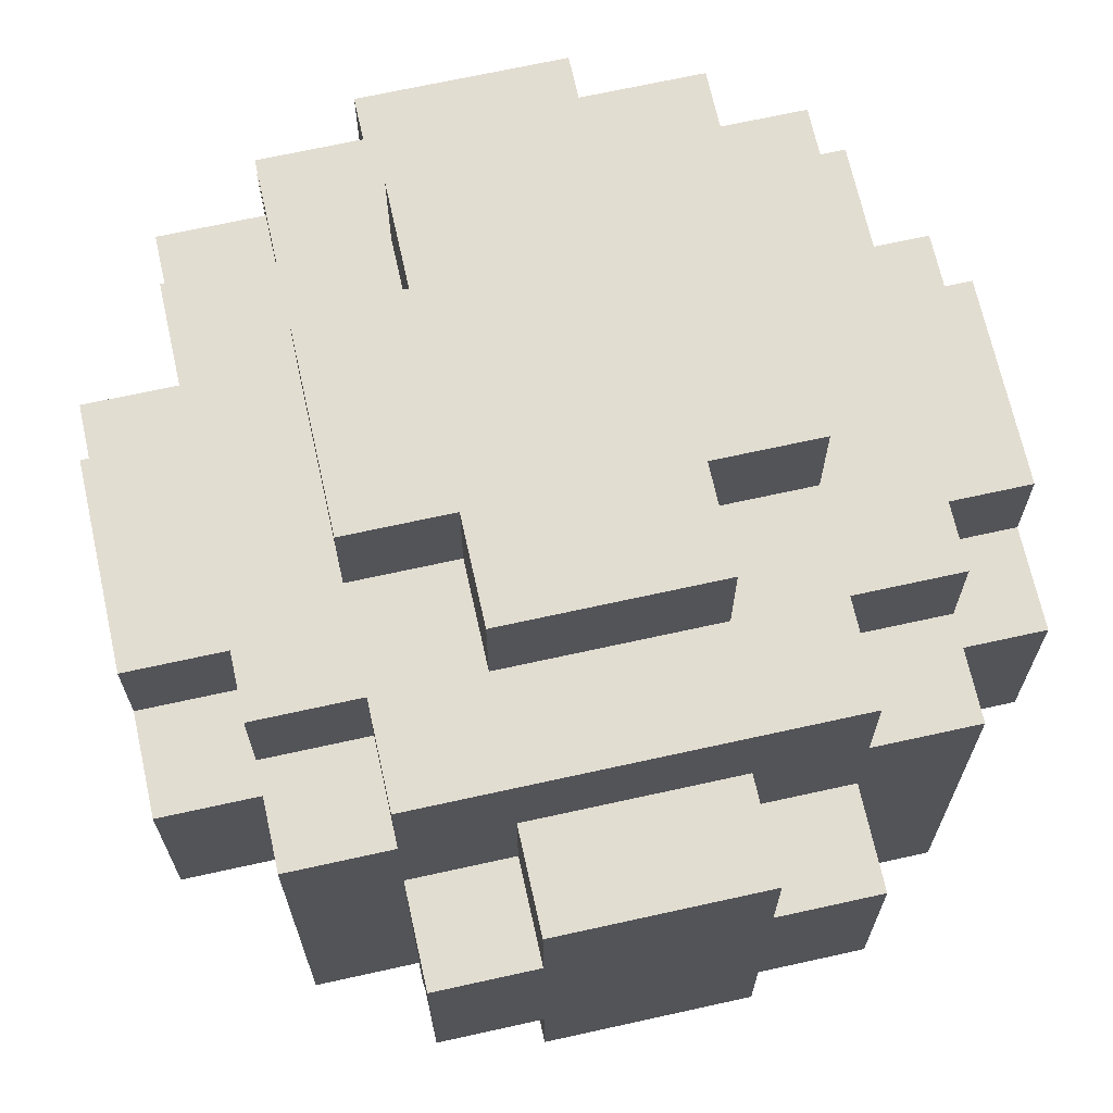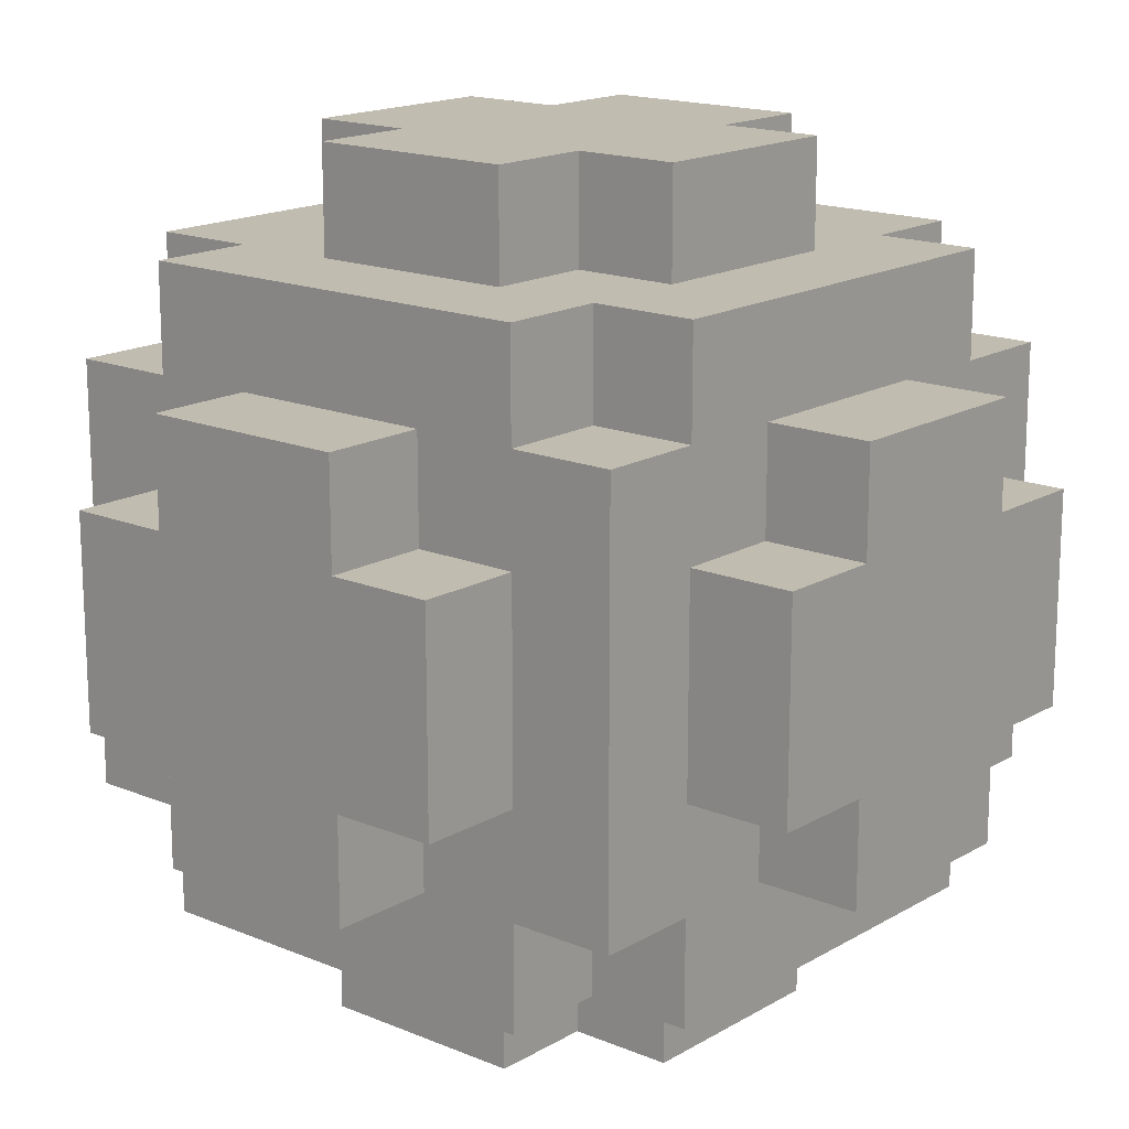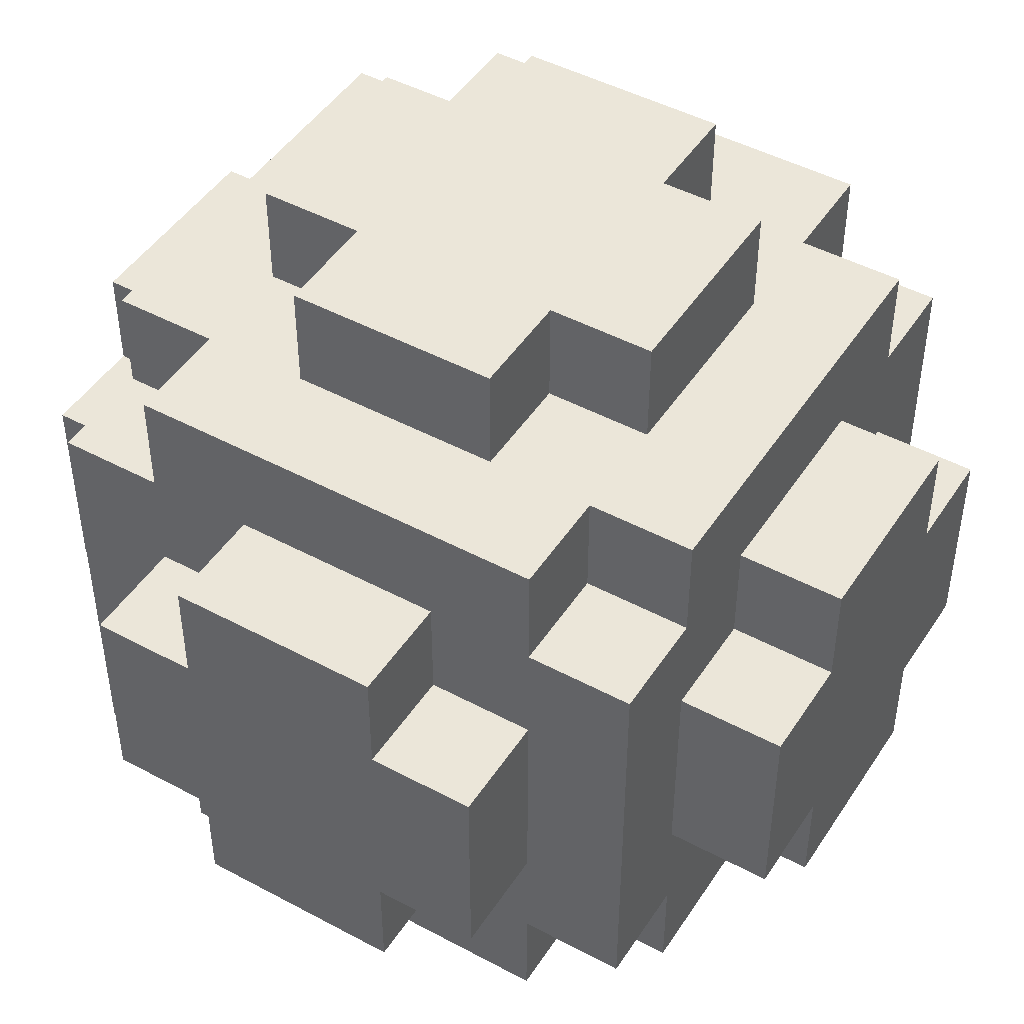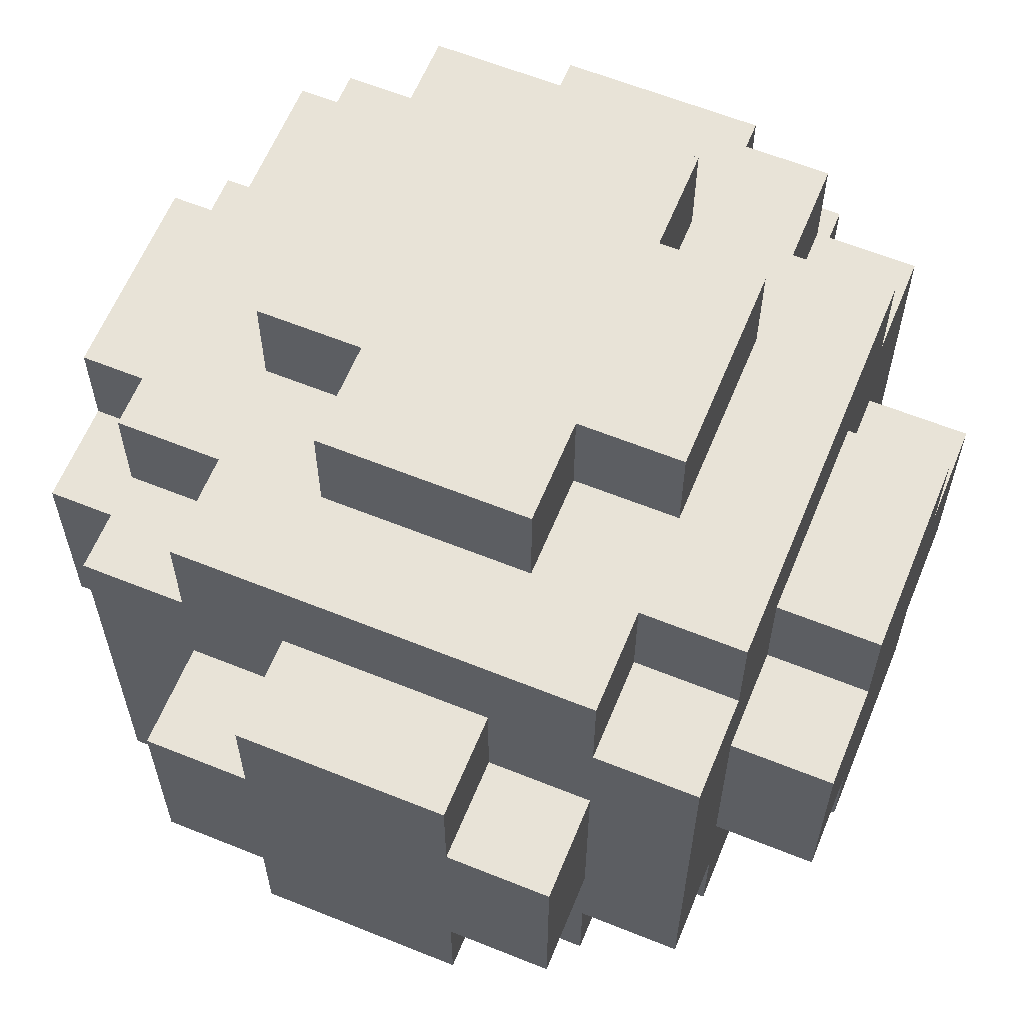
<metadata>
{"format":"obj","ext":"obj","renderer":"f3d","projection":"perspective","resolution":1024,"background":"white","views":[{"elev":68.6,"azim":-12.5,"up":"+Y"},{"elev":16.5,"azim":130.3,"up":"+Z"},{"elev":46.7,"azim":-148.6,"up":"+Y"},{"elev":61.6,"azim":112.3,"up":"+Y"}]}
</metadata>
<code>
v -4 7 2
v -4 7 -0
v -4 8 3
v -4 8 2
v -4 8 -0
v -4 8 -1
v -4 10 3
v -4 10 2
v -4 10 -0
v -4 10 -1
v -4 11 2
v -4 11 -0
v -3 6 3
v -3 6 -1
v -3 7 4
v -3 7 3
v -3 7 2
v -3 7 -0
v -3 7 -1
v -3 7 -2
v -3 8 3
v -3 8 2
v -3 8 -0
v -3 8 -1
v -3 10 3
v -3 10 2
v -3 10 -0
v -3 10 -1
v -3 11 4
v -3 11 3
v -3 11 2
v -3 11 -0
v -3 11 -1
v -3 11 -2
v -3 12 3
v -3 12 -1
v -2 5 2
v -2 5 -0
v -2 6 4
v -2 6 3
v -2 6 2
v -2 6 -0
v -2 6 -1
v -2 6 -2
v -2 7 4
v -2 7 3
v -2 7 -1
v -2 7 -2
v -2 8 5
v -2 8 4
v -2 8 -2
v -2 8 -3
v -2 10 5
v -2 10 4
v -2 10 -2
v -2 10 -3
v -2 11 4
v -2 11 3
v -2 11 -1
v -2 11 -2
v -2 12 4
v -2 12 3
v -2 12 2
v -2 12 -0
v -2 12 -1
v -2 12 -2
v -2 13 2
v -2 13 -0
v -1 5 3
v -1 5 2
v -1 5 -0
v -1 5 -1
v -1 6 3
v -1 6 2
v -1 6 -0
v -1 6 -1
v -1 7 5
v -1 7 4
v -1 7 -2
v -1 7 -3
v -1 8 5
v -1 8 4
v -1 8 -2
v -1 8 -3
v -1 10 5
v -1 10 4
v -1 10 -2
v -1 10 -3
v -1 11 5
v -1 11 4
v -1 11 -2
v -1 11 -3
v -1 12 3
v -1 12 2
v -1 12 -0
v -1 12 -1
v -1 13 3
v -1 13 2
v -1 13 -0
v -1 13 -1
v 1 5 3
v 1 5 2
v 1 5 -0
v 1 5 -1
v 1 6 3
v 1 6 2
v 1 6 -0
v 1 6 -1
v 1 7 5
v 1 7 4
v 1 7 -2
v 1 7 -3
v 1 8 5
v 1 8 4
v 1 8 -2
v 1 8 -3
v 1 10 5
v 1 10 4
v 1 10 -2
v 1 10 -3
v 1 11 5
v 1 11 4
v 1 11 -2
v 1 11 -3
v 1 12 3
v 1 12 2
v 1 12 -0
v 1 12 -1
v 1 13 3
v 1 13 2
v 1 13 -0
v 1 13 -1
v 2 5 2
v 2 5 -0
v 2 6 4
v 2 6 3
v 2 6 2
v 2 6 -0
v 2 6 -1
v 2 6 -2
v 2 7 4
v 2 7 3
v 2 7 -1
v 2 7 -2
v 2 8 5
v 2 8 4
v 2 8 -2
v 2 8 -3
v 2 10 5
v 2 10 4
v 2 10 -2
v 2 10 -3
v 2 11 4
v 2 11 3
v 2 11 -1
v 2 11 -2
v 2 12 4
v 2 12 3
v 2 12 2
v 2 12 1
v 2 12 -0
v 2 12 -1
v 2 12 -2
v 2 13 2
v 2 13 1
v 2 13 -0
v 3 6 3
v 3 6 -1
v 3 7 4
v 3 7 3
v 3 7 2
v 3 7 -0
v 3 7 -1
v 3 7 -2
v 3 8 3
v 3 8 2
v 3 8 -0
v 3 8 -1
v 3 10 3
v 3 10 2
v 3 10 -0
v 3 10 -1
v 3 10 -2
v 3 11 4
v 3 11 3
v 3 11 2
v 3 11 1
v 3 11 -0
v 3 11 -1
v 3 11 -2
v 3 12 3
v 3 12 1
v 3 12 -1
v 4 7 2
v 4 7 -0
v 4 8 3
v 4 8 2
v 4 8 -0
v 4 8 -1
v 4 10 3
v 4 10 2
v 4 10 -0
v 4 10 -1
v 4 11 2
v 4 11 -0
v -2 8 5
v -2 10 5
v -1 7 5
v -1 8 5
v -1 10 5
v -1 11 5
v 1 7 5
v 1 8 5
v 1 10 5
v 1 11 5
v 2 8 5
v 2 10 5
v -3 7 4
v -3 11 4
v -2 6 4
v -2 7 4
v -2 8 4
v -2 10 4
v -2 11 4
v -2 12 4
v -1 7 4
v -1 8 4
v -1 10 4
v -1 11 4
v -1 12 4
v 1 7 4
v 1 8 4
v 1 10 4
v 1 11 4
v 2 6 4
v 2 7 4
v 2 8 4
v 2 10 4
v 2 11 4
v 2 12 4
v 3 7 4
v 3 11 4
v -4 8 3
v -4 10 3
v -3 6 3
v -3 7 3
v -3 8 3
v -3 10 3
v -3 11 3
v -3 12 3
v -2 6 3
v -2 7 3
v -2 11 3
v -2 12 3
v -1 5 3
v -1 6 3
v -1 12 3
v -1 13 3
v 1 5 3
v 1 6 3
v 1 12 3
v 1 13 3
v 2 6 3
v 2 7 3
v 2 11 3
v 2 12 3
v 3 6 3
v 3 7 3
v 3 8 3
v 3 10 3
v 3 11 3
v 3 12 3
v 4 8 3
v 4 10 3
v -4 7 2
v -4 8 2
v -4 10 2
v -4 11 2
v -3 7 2
v -3 8 2
v -3 10 2
v -3 11 2
v -2 5 2
v -2 6 2
v -2 12 2
v -2 13 2
v -1 5 2
v -1 6 2
v -1 12 2
v -1 13 2
v 1 5 2
v 1 6 2
v 1 12 2
v 1 13 2
v 2 5 2
v 2 6 2
v 2 12 2
v 2 13 2
v 3 7 2
v 3 8 2
v 3 10 2
v 3 11 2
v 4 7 2
v 4 8 2
v 4 10 2
v 4 11 2
v -4 7 -0
v -4 8 -0
v -4 10 -0
v -4 11 -0
v -3 7 -0
v -3 8 -0
v -3 10 -0
v -3 11 -0
v -2 5 -0
v -2 6 -0
v -2 12 -0
v -2 13 -0
v -1 5 -0
v -1 6 -0
v -1 12 -0
v -1 13 -0
v 1 5 -0
v 1 6 -0
v 1 12 -0
v 1 13 -0
v 2 5 -0
v 2 6 -0
v 2 12 -0
v 2 13 -0
v 3 7 -0
v 3 8 -0
v 3 10 -0
v 3 11 -0
v 4 7 -0
v 4 8 -0
v 4 10 -0
v 4 11 -0
v -4 8 -1
v -4 10 -1
v -3 6 -1
v -3 7 -1
v -3 8 -1
v -3 10 -1
v -3 11 -1
v -3 12 -1
v -2 6 -1
v -2 7 -1
v -2 11 -1
v -2 12 -1
v -1 5 -1
v -1 6 -1
v -1 12 -1
v -1 13 -1
v 1 5 -1
v 1 6 -1
v 1 12 -1
v 1 13 -1
v 2 6 -1
v 2 7 -1
v 2 11 -1
v 2 12 -1
v 3 6 -1
v 3 7 -1
v 3 8 -1
v 3 10 -1
v 3 11 -1
v 3 12 -1
v 4 8 -1
v 4 10 -1
v -3 7 -2
v -3 11 -2
v -2 6 -2
v -2 7 -2
v -2 8 -2
v -2 10 -2
v -2 11 -2
v -2 12 -2
v -1 7 -2
v -1 8 -2
v -1 10 -2
v -1 11 -2
v 1 7 -2
v 1 8 -2
v 1 10 -2
v 1 11 -2
v 2 6 -2
v 2 7 -2
v 2 8 -2
v 2 10 -2
v 2 11 -2
v 2 12 -2
v 3 7 -2
v 3 10 -2
v 3 11 -2
v -2 8 -3
v -2 10 -3
v -1 7 -3
v -1 8 -3
v -1 10 -3
v -1 11 -3
v 1 7 -3
v 1 8 -3
v 1 10 -3
v 1 11 -3
v 2 8 -3
v 2 10 -3
v -1 5 3
v 1 5 3
v -2 5 2
v -1 5 2
v 1 5 2
v 2 5 2
v -2 5 -0
v -1 5 -0
v 1 5 -0
v 2 5 -0
v -1 5 -1
v 1 5 -1
v -2 6 4
v 2 6 4
v -3 6 3
v -2 6 3
v -1 6 3
v 1 6 3
v 2 6 3
v 3 6 3
v -2 6 2
v -1 6 2
v 1 6 2
v 2 6 2
v -2 6 -0
v -1 6 -0
v 1 6 -0
v 2 6 -0
v -3 6 -1
v -2 6 -1
v -1 6 -1
v 1 6 -1
v 2 6 -1
v 3 6 -1
v -2 6 -2
v 2 6 -2
v -1 7 5
v 1 7 5
v -3 7 4
v -2 7 4
v -1 7 4
v 1 7 4
v 2 7 4
v 3 7 4
v -3 7 3
v -2 7 3
v 2 7 3
v 3 7 3
v -4 7 2
v -3 7 2
v 3 7 2
v 4 7 2
v -4 7 -0
v -3 7 -0
v 3 7 -0
v 4 7 -0
v -3 7 -1
v -2 7 -1
v 2 7 -1
v 3 7 -1
v -3 7 -2
v -2 7 -2
v -1 7 -2
v 1 7 -2
v 2 7 -2
v 3 7 -2
v -1 7 -3
v 1 7 -3
v -2 8 5
v -1 8 5
v 1 8 5
v 2 8 5
v -2 8 4
v -1 8 4
v 1 8 4
v 2 8 4
v -4 8 3
v -3 8 3
v 3 8 3
v 4 8 3
v -4 8 2
v -3 8 2
v 3 8 2
v 4 8 2
v -4 8 -0
v -3 8 -0
v 3 8 -0
v 4 8 -0
v -4 8 -1
v -3 8 -1
v 3 8 -1
v 4 8 -1
v -2 8 -2
v -1 8 -2
v 1 8 -2
v 2 8 -2
v -2 8 -3
v -1 8 -3
v 1 8 -3
v 2 8 -3
v -2 10 5
v -1 10 5
v 1 10 5
v 2 10 5
v -2 10 4
v -1 10 4
v 1 10 4
v 2 10 4
v -4 10 3
v -3 10 3
v 3 10 3
v 4 10 3
v -4 10 2
v -3 10 2
v 3 10 2
v 4 10 2
v -4 10 -0
v -3 10 -0
v 3 10 -0
v 4 10 -0
v -4 10 -1
v -3 10 -1
v 3 10 -1
v 4 10 -1
v -2 10 -2
v -1 10 -2
v 1 10 -2
v 2 10 -2
v -2 10 -3
v -1 10 -3
v 1 10 -3
v 2 10 -3
v -1 11 5
v 1 11 5
v -3 11 4
v -2 11 4
v -1 11 4
v 1 11 4
v 2 11 4
v 3 11 4
v -3 11 3
v -2 11 3
v 2 11 3
v 3 11 3
v -4 11 2
v -3 11 2
v 3 11 2
v 4 11 2
v 3 11 1
v -4 11 -0
v -3 11 -0
v 3 11 -0
v 4 11 -0
v -3 11 -1
v -2 11 -1
v 2 11 -1
v 3 11 -1
v -3 11 -2
v -2 11 -2
v -1 11 -2
v 1 11 -2
v 2 11 -2
v 3 11 -2
v -1 11 -3
v 1 11 -3
v -2 12 4
v -1 12 4
v 2 12 4
v -3 12 3
v -2 12 3
v -1 12 3
v 1 12 3
v 2 12 3
v 3 12 3
v -2 12 2
v -1 12 2
v 1 12 2
v 2 12 2
v 2 12 1
v 3 12 1
v -2 12 -0
v -1 12 -0
v 1 12 -0
v 2 12 -0
v -3 12 -1
v -2 12 -1
v -1 12 -1
v 1 12 -1
v 2 12 -1
v 3 12 -1
v -2 12 -2
v 2 12 -2
v -1 13 3
v 1 13 3
v -2 13 2
v -1 13 2
v 1 13 2
v 2 13 2
v 0 13 1
v 2 13 1
v -2 13 -0
v -1 13 -0
v 0 13 -0
v 1 13 -0
v 2 13 -0
v -1 13 -1
v 1 13 -1
f 4 2 1
f 5 2 4
f 7 4 3
f 8 6 5
f 8 4 7
f 8 5 4
f 9 6 8
f 10 6 9
f 11 9 8
f 12 9 11
f 16 14 13
f 17 14 16
f 18 14 17
f 19 14 18
f 21 16 15
f 21 17 16
f 22 17 21
f 23 20 19
f 23 19 18
f 24 20 23
f 25 21 15
f 28 20 24
f 29 26 25
f 29 25 15
f 30 26 29
f 31 26 30
f 32 28 27
f 33 20 28
f 33 28 32
f 34 20 33
f 35 31 30
f 35 32 31
f 35 33 32
f 36 33 35
f 41 38 37
f 42 38 41
f 45 40 39
f 46 40 45
f 47 44 43
f 48 44 47
f 53 50 49
f 54 50 53
f 55 52 51
f 56 52 55
f 61 58 57
f 62 58 61
f 65 60 59
f 66 60 65
f 67 64 63
f 68 64 67
f 73 70 69
f 74 70 73
f 75 72 71
f 76 72 75
f 81 78 77
f 82 78 81
f 83 80 79
f 84 80 83
f 89 86 85
f 90 86 89
f 91 88 87
f 92 88 91
f 97 94 93
f 98 94 97
f 99 96 95
f 100 96 99
f 101 102 105
f 105 102 106
f 103 104 107
f 107 104 108
f 109 110 113
f 113 110 114
f 111 112 115
f 115 112 116
f 117 118 121
f 121 118 122
f 119 120 123
f 123 120 124
f 125 126 129
f 129 126 130
f 127 128 131
f 131 128 132
f 133 134 137
f 137 134 138
f 135 136 141
f 141 136 142
f 139 140 143
f 143 140 144
f 145 146 149
f 149 146 150
f 147 148 151
f 151 148 152
f 153 154 157
f 157 154 158
f 155 156 162
f 162 156 163
f 159 160 164
f 160 161 165
f 164 160 165
f 165 161 166
f 167 168 170
f 170 168 171
f 171 168 172
f 172 168 173
f 169 170 175
f 170 171 175
f 175 171 176
f 173 174 177
f 172 173 177
f 177 174 178
f 169 175 179
f 178 174 182
f 182 174 183
f 179 180 184
f 169 179 184
f 184 180 185
f 185 180 186
f 181 182 188
f 182 183 189
f 188 182 189
f 189 183 190
f 186 187 191
f 185 186 191
f 187 188 192
f 191 187 192
f 188 189 192
f 192 189 193
f 194 195 197
f 197 195 198
f 196 197 200
f 198 199 200
f 197 198 200
f 200 199 201
f 201 199 202
f 202 199 203
f 201 202 204
f 204 202 205
f 209 207 206
f 210 207 209
f 212 209 208
f 213 211 210
f 213 209 212
f 213 210 209
f 214 211 213
f 215 211 214
f 216 214 213
f 217 214 216
f 221 219 218
f 222 219 221
f 223 219 222
f 224 219 223
f 226 221 220
f 226 222 221
f 227 222 226
f 228 224 223
f 229 225 224
f 229 224 228
f 230 225 229
f 231 226 220
f 234 230 229
f 235 232 231
f 235 231 220
f 236 232 235
f 237 232 236
f 238 234 233
f 239 230 234
f 239 234 238
f 240 230 239
f 241 237 236
f 241 238 237
f 241 239 238
f 242 239 241
f 247 244 243
f 248 244 247
f 251 246 245
f 252 246 251
f 253 250 249
f 254 250 253
f 259 256 255
f 260 256 259
f 261 258 257
f 262 258 261
f 267 264 263
f 268 264 267
f 271 266 265
f 272 266 271
f 273 270 269
f 274 270 273
f 279 276 275
f 280 276 279
f 281 278 277
f 282 278 281
f 287 284 283
f 288 284 287
f 289 286 285
f 290 286 289
f 295 292 291
f 296 292 295
f 297 294 293
f 298 294 297
f 303 300 299
f 304 300 303
f 305 302 301
f 306 302 305
f 307 308 311
f 311 308 312
f 309 310 313
f 313 310 314
f 315 316 319
f 319 316 320
f 317 318 321
f 321 318 322
f 323 324 327
f 327 324 328
f 325 326 329
f 329 326 330
f 331 332 335
f 335 332 336
f 333 334 337
f 337 334 338
f 339 340 343
f 343 340 344
f 341 342 347
f 347 342 348
f 345 346 349
f 349 346 350
f 351 352 355
f 355 352 356
f 353 354 357
f 357 354 358
f 359 360 363
f 363 360 364
f 361 362 367
f 367 362 368
f 365 366 369
f 369 366 370
f 371 372 374
f 374 372 375
f 375 372 376
f 376 372 377
f 373 374 379
f 374 375 379
f 379 375 380
f 377 378 381
f 376 377 381
f 381 378 382
f 373 379 383
f 382 378 386
f 383 384 387
f 373 383 387
f 387 384 388
f 388 384 389
f 385 386 390
f 386 378 391
f 390 386 391
f 391 378 392
f 388 389 393
f 389 390 393
f 390 391 394
f 393 390 394
f 394 391 395
f 396 397 399
f 399 397 400
f 398 399 402
f 399 400 402
f 402 400 403
f 400 401 404
f 403 400 404
f 404 401 405
f 403 404 406
f 406 404 407
f 411 409 408
f 412 409 411
f 414 411 410
f 414 413 412
f 414 412 411
f 415 413 414
f 416 413 415
f 417 413 416
f 418 416 415
f 419 416 418
f 423 421 420
f 424 421 423
f 425 421 424
f 426 421 425
f 428 423 422
f 428 424 423
f 429 424 428
f 430 427 426
f 430 426 425
f 431 427 430
f 432 428 422
f 435 427 431
f 436 433 432
f 436 432 422
f 437 433 436
f 438 433 437
f 439 435 434
f 440 427 435
f 440 435 439
f 441 427 440
f 442 438 437
f 442 439 438
f 442 440 439
f 443 440 442
f 448 445 444
f 449 445 448
f 452 447 446
f 453 447 452
f 454 451 450
f 455 451 454
f 460 457 456
f 461 457 460
f 462 459 458
f 463 459 462
f 468 465 464
f 469 465 468
f 472 467 466
f 473 467 472
f 474 471 470
f 475 471 474
f 480 477 476
f 481 477 480
f 482 479 478
f 483 479 482
f 488 485 484
f 489 485 488
f 490 487 486
f 491 487 490
f 496 493 492
f 497 493 496
f 498 495 494
f 499 495 498
f 504 501 500
f 505 501 504
f 506 503 502
f 507 503 506
f 508 509 512
f 512 509 513
f 510 511 514
f 514 511 515
f 516 517 520
f 520 517 521
f 518 519 522
f 522 519 523
f 524 525 528
f 528 525 529
f 526 527 530
f 530 527 531
f 532 533 536
f 536 533 537
f 534 535 538
f 538 535 539
f 540 541 544
f 544 541 545
f 542 543 548
f 548 543 549
f 546 547 550
f 550 547 551
f 554 555 556
f 552 553 557
f 557 553 558
f 556 555 559
f 559 555 560
f 561 562 565
f 565 562 566
f 563 564 569
f 569 564 570
f 567 568 571
f 571 568 572
f 573 574 577
f 574 575 578
f 577 574 578
f 578 575 579
f 579 575 580
f 576 577 582
f 577 578 582
f 582 578 583
f 580 581 584
f 579 580 584
f 584 581 585
f 585 581 586
f 586 581 587
f 576 582 588
f 586 587 591
f 588 589 592
f 576 588 592
f 592 589 593
f 593 589 594
f 590 591 595
f 591 587 596
f 595 591 596
f 596 587 597
f 593 594 598
f 594 595 598
f 595 596 598
f 598 596 599
f 600 601 603
f 603 601 604
f 602 603 606
f 604 605 606
f 603 604 606
f 606 605 607
f 602 606 608
f 608 606 609
f 606 607 610
f 609 606 610
f 610 607 611
f 611 607 612
f 609 610 613
f 610 611 613
f 613 611 614

</code>
